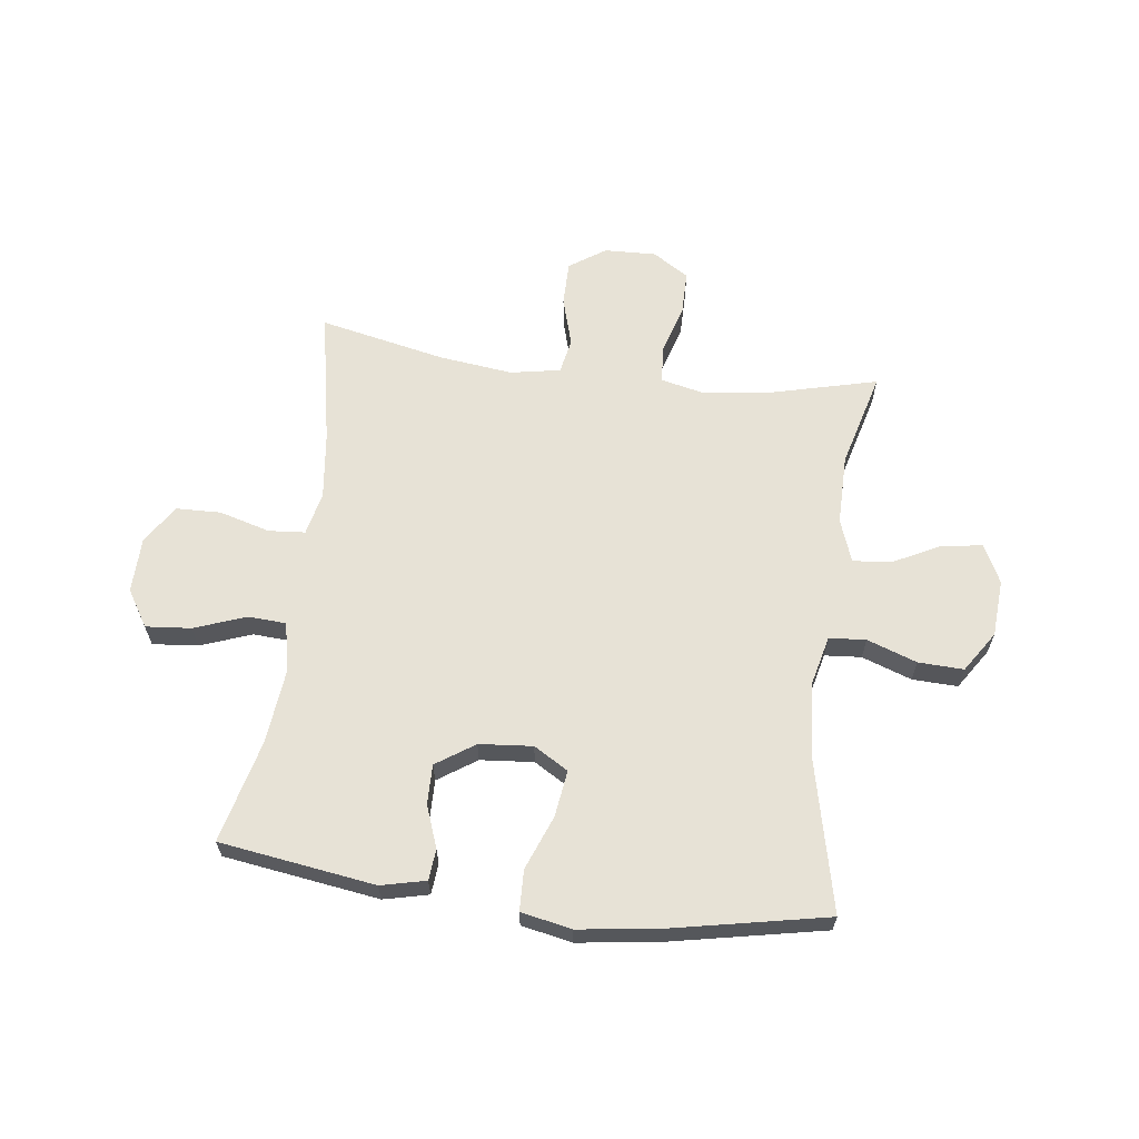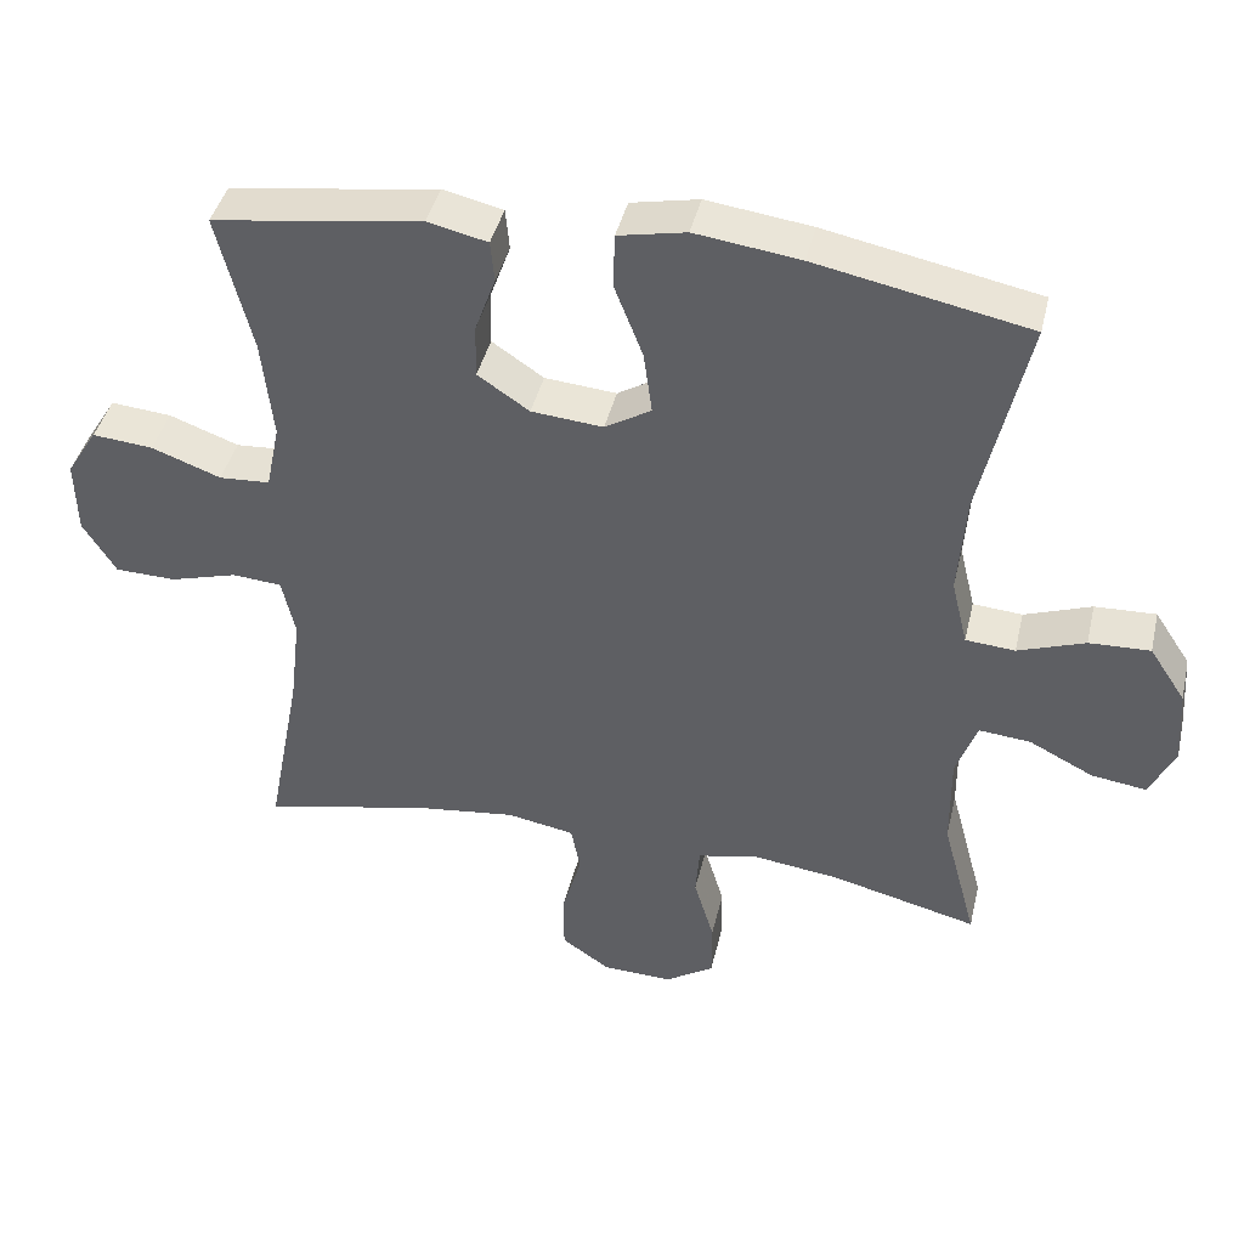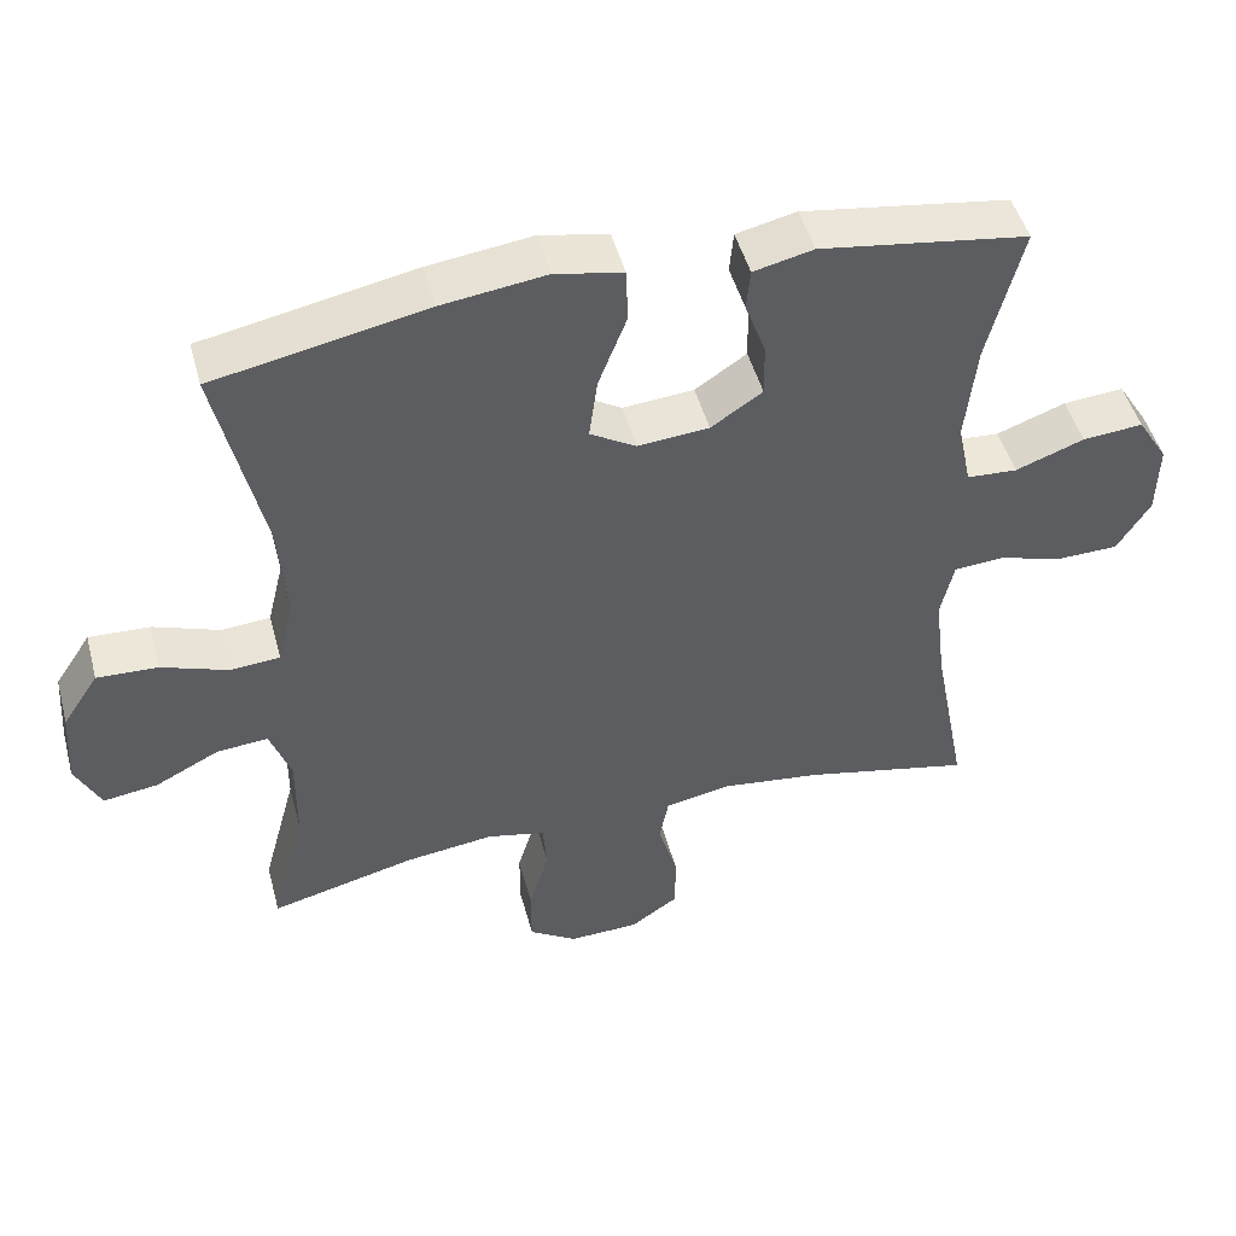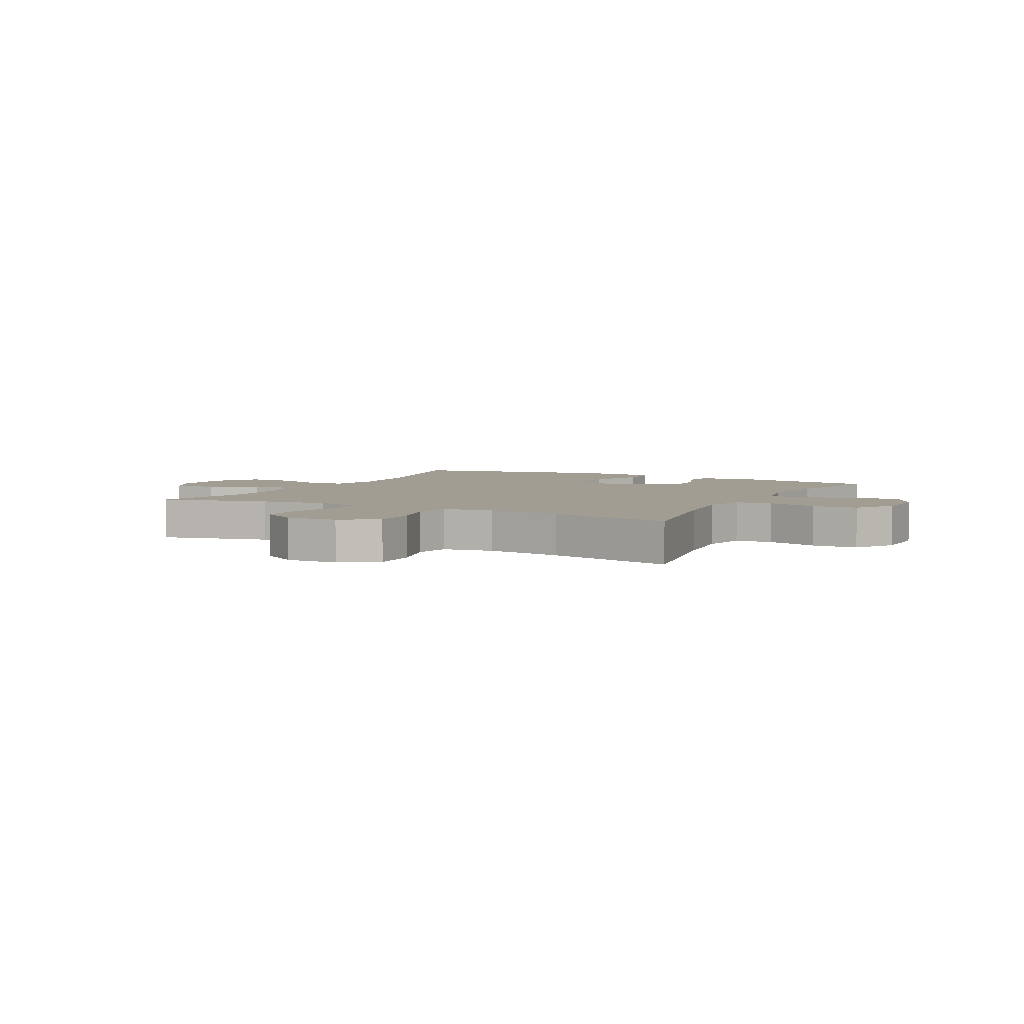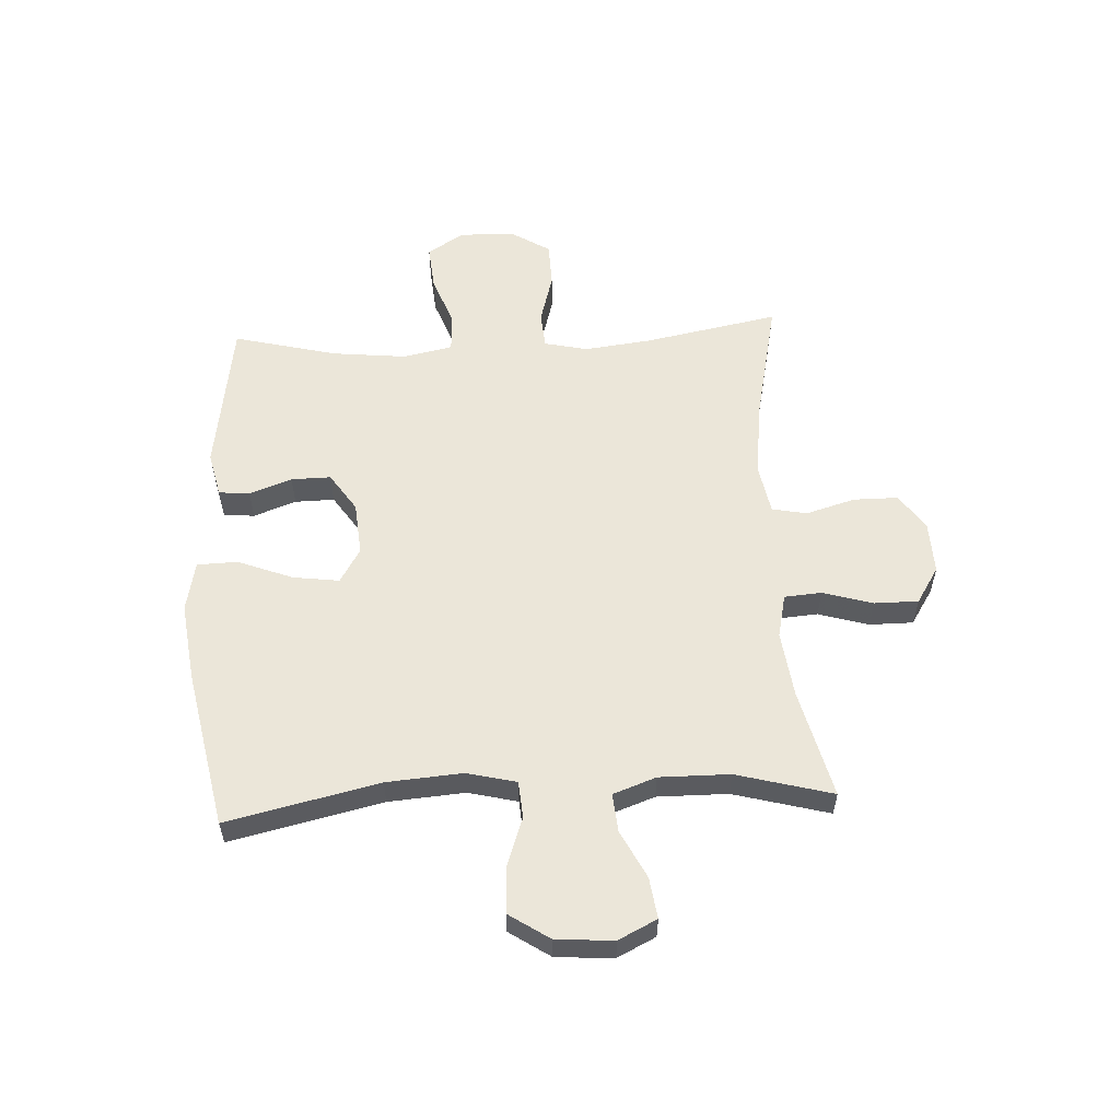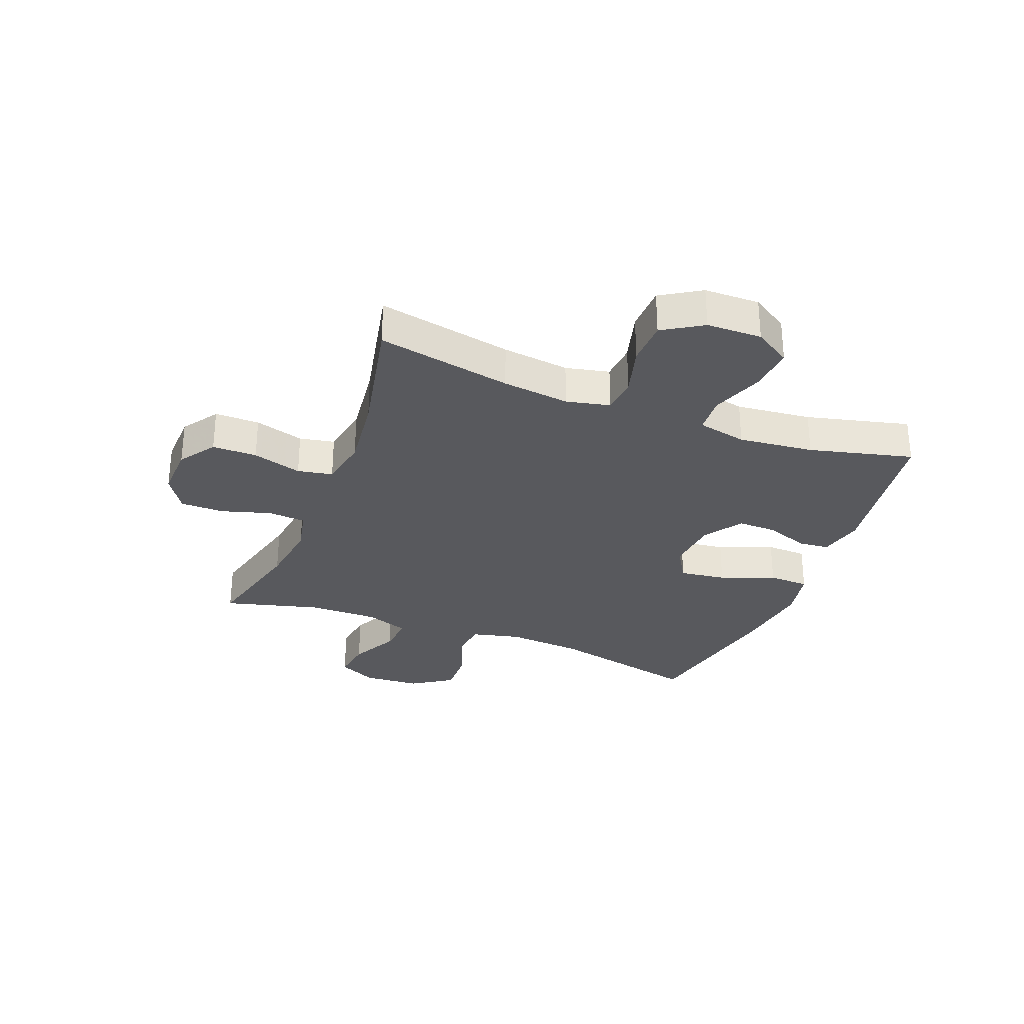
<metadata>
{"format":"obj","ext":"obj","renderer":"f3d","projection":"perspective","resolution":1024,"background":"white","views":[{"elev":63.1,"azim":7.2,"up":"+Y"},{"elev":41.8,"azim":13.1,"up":"+Z"},{"elev":48.0,"azim":165.1,"up":"+Z"},{"elev":4.7,"azim":-152.3,"up":"+Y"},{"elev":56.8,"azim":87.0,"up":"+Y"},{"elev":-30.2,"azim":-111.3,"up":"+Y"}]}
</metadata>
<code>
v 0.5 0.07 0.5
v 0.44 0.07 0.235
v 0.43 0.07 0.102
v 0.451 0.07 0.016
v 0.515 0.07 0.011
v 0.602 0.07 0.042
v 0.681 0.07 0.045
v 0.728 0.07 -0.026
v 0.735 0.07 -0.126
v 0.702 0.07 -0.193
v 0.631 0.07 -0.183
v 0.548 0.07 -0.141
v 0.481 0.07 -0.135
v 0.454 0.07 -0.21
v 0.455 0.07 -0.333
v 0.5 0.07 -0.5
v 0.311 0.07 -0.453
v 0.195 0.07 -0.438
v 0.119 0.07 -0.455
v 0.114 0.07 -0.52
v 0.14 0.07 -0.607
v 0.14 0.07 -0.684
v 0.077 0.07 -0.724
v -0.014 0.07 -0.721
v -0.077 0.07 -0.678
v -0.077 0.07 -0.6
v -0.052 0.07 -0.514
v -0.064 0.07 -0.453
v -0.151 0.07 -0.437
v -0.281 0.07 -0.453
v -0.5 0.07 -0.5
v -0.455 0.07 -0.265
v -0.441 0.07 -0.148
v -0.458 0.07 -0.072
v -0.522 0.07 -0.067
v -0.61 0.07 -0.092
v -0.689 0.07 -0.09
v -0.732 0.07 -0.021
v -0.734 0.07 0.075
v -0.694 0.07 0.139
v -0.615 0.07 0.132
v -0.525 0.07 0.099
v -0.459 0.07 0.103
v -0.441 0.07 0.189
v -0.455 0.07 0.32
v -0.5 0.07 0.5
v -0.229 0.07 0.54
v -0.151 0.07 0.522
v -0.146 0.07 0.468
v -0.173 0.07 0.394
v -0.174 0.07 0.325
v -0.107 0.07 0.28
v -0.014 0.07 0.272
v 0.046 0.07 0.308
v 0.035 0.07 0.389
v -0.002 0.07 0.484
v 0 0.07 0.555
v 0.088 0.07 0.573
v 0.224 0.07 0.555
v 0.5 0 0.5
v 0.44 0 0.235
v 0.43 0 0.102
v 0.451 0 0.016
v 0.515 0 0.011
v 0.602 0 0.042
v 0.681 0 0.045
v 0.728 0 -0.026
v 0.735 0 -0.126
v 0.702 0 -0.193
v 0.631 0 -0.183
v 0.548 0 -0.141
v 0.481 0 -0.135
v 0.454 0 -0.21
v 0.455 0 -0.333
v 0.5 0 -0.5
v 0.311 0 -0.453
v 0.195 0 -0.438
v 0.119 0 -0.455
v 0.114 0 -0.52
v 0.14 0 -0.607
v 0.14 0 -0.684
v 0.077 0 -0.724
v -0.014 0 -0.721
v -0.077 0 -0.678
v -0.077 0 -0.6
v -0.052 0 -0.514
v -0.064 0 -0.453
v -0.151 0 -0.437
v -0.281 0 -0.453
v -0.5 0 -0.5
v -0.455 0 -0.265
v -0.441 0 -0.148
v -0.458 0 -0.072
v -0.522 0 -0.067
v -0.61 0 -0.092
v -0.689 0 -0.09
v -0.732 0 -0.021
v -0.734 0 0.075
v -0.694 0 0.139
v -0.615 0 0.132
v -0.525 0 0.099
v -0.459 0 0.103
v -0.441 0 0.189
v -0.455 0 0.32
v -0.5 0 0.5
v -0.229 0 0.54
v -0.151 0 0.522
v -0.146 0 0.468
v -0.173 0 0.394
v -0.174 0 0.325
v -0.107 0 0.28
v -0.014 0 0.272
v 0.046 0 0.308
v 0.035 0 0.389
v -0.002 0 0.484
v 0 0 0.555
v 0.088 0 0.573
v 0.224 0 0.555
f 59 1 2
f 58 59 2
f 57 58 2
f 56 57 2
f 55 56 2
f 54 55 2 3
f 53 54 3 4
f 52 53 4
f 48 49 50
f 47 48 50
f 46 47 50
f 45 46 50
f 44 45 50 51
f 43 44 51 52
f 40 41 42
f 39 40 42
f 38 39 42
f 37 38 42
f 36 37 42
f 35 36 42
f 34 35 42 43
f 43 52 4
f 34 43 4
f 33 34 4
f 30 31 32
f 33 4 5
f 32 33 5
f 30 32 5
f 29 30 5
f 25 26 27
f 24 25 27
f 23 24 27
f 22 23 27
f 21 22 27
f 20 21 27
f 19 20 27 28
f 29 5 6
f 28 29 6
f 19 28 6
f 18 19 6
f 15 16 17
f 14 15 17 18
f 10 11 12
f 9 10 12
f 8 9 12
f 7 8 12
f 6 7 12
f 6 12 13
f 18 6 13
f 13 14 18
f 61 60 118
f 61 118 117
f 61 117 116
f 61 116 115
f 61 115 114
f 62 61 114 113
f 63 62 113 112
f 63 112 111
f 109 108 107
f 109 107 106
f 109 106 105
f 109 105 104
f 110 109 104 103
f 111 110 103 102
f 101 100 99
f 101 99 98
f 101 98 97
f 101 97 96
f 101 96 95
f 101 95 94
f 102 101 94 93
f 63 111 102
f 63 102 93
f 63 93 92
f 91 90 89
f 64 63 92
f 64 92 91
f 64 91 89
f 64 89 88
f 86 85 84
f 86 84 83
f 86 83 82
f 86 82 81
f 86 81 80
f 86 80 79
f 87 86 79 78
f 65 64 88
f 65 88 87
f 65 87 78
f 65 78 77
f 76 75 74
f 77 76 74 73
f 71 70 69
f 71 69 68
f 71 68 67
f 71 67 66
f 71 66 65
f 72 71 65
f 72 65 77
f 77 73 72
f 1 60 61 2
f 2 61 62 3
f 3 62 63 4
f 4 63 64 5
f 5 64 65 6
f 6 65 66 7
f 7 66 67 8
f 8 67 68 9
f 9 68 69 10
f 10 69 70 11
f 11 70 71 12
f 12 71 72 13
f 13 72 73 14
f 14 73 74 15
f 15 74 75 16
f 16 75 76 17
f 17 76 77 18
f 18 77 78 19
f 19 78 79 20
f 20 79 80 21
f 21 80 81 22
f 22 81 82 23
f 23 82 83 24
f 24 83 84 25
f 25 84 85 26
f 26 85 86 27
f 27 86 87 28
f 28 87 88 29
f 29 88 89 30
f 30 89 90 31
f 31 90 91 32
f 32 91 92 33
f 33 92 93 34
f 34 93 94 35
f 35 94 95 36
f 36 95 96 37
f 37 96 97 38
f 38 97 98 39
f 39 98 99 40
f 40 99 100 41
f 41 100 101 42
f 42 101 102 43
f 43 102 103 44
f 44 103 104 45
f 45 104 105 46
f 46 105 106 47
f 47 106 107 48
f 48 107 108 49
f 49 108 109 50
f 50 109 110 51
f 51 110 111 52
f 52 111 112 53
f 53 112 113 54
f 54 113 114 55
f 55 114 115 56
f 56 115 116 57
f 57 116 117 58
f 58 117 118 59
f 59 118 60 1

</code>
